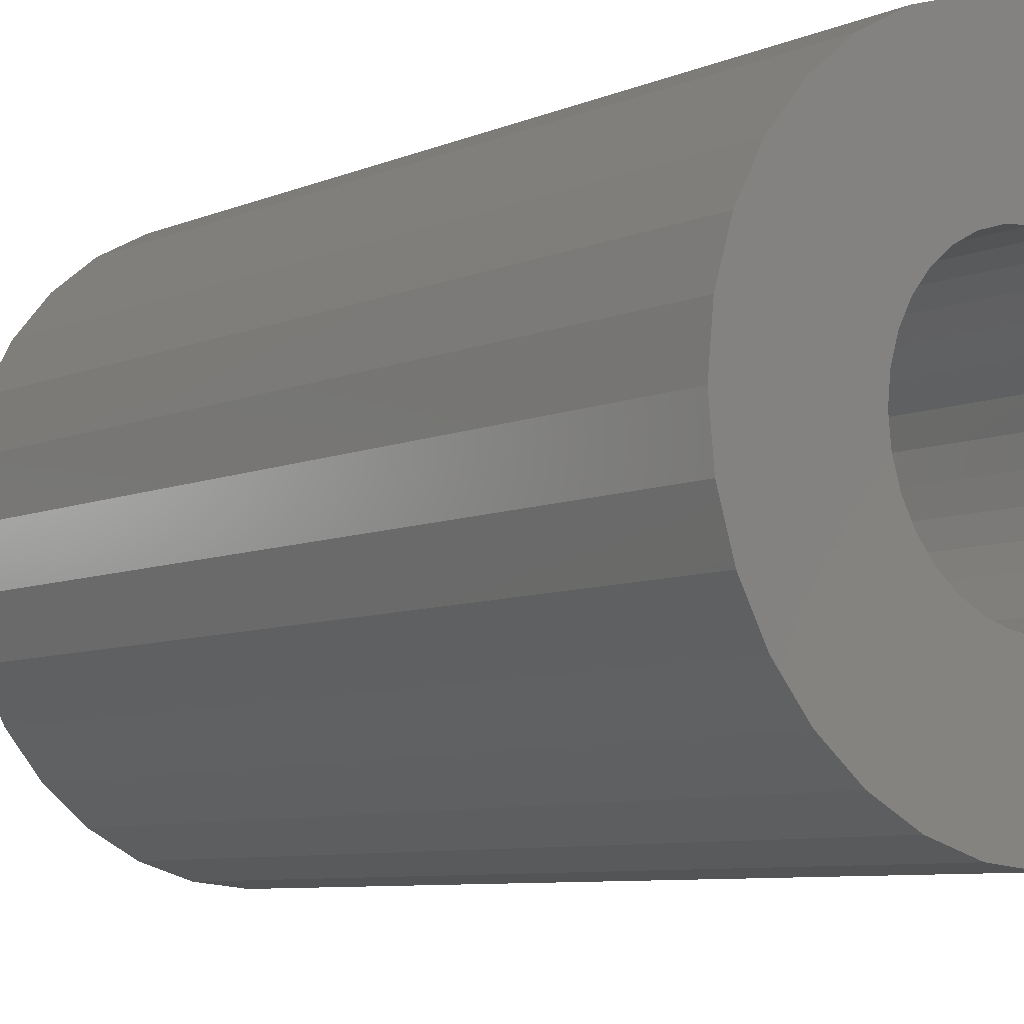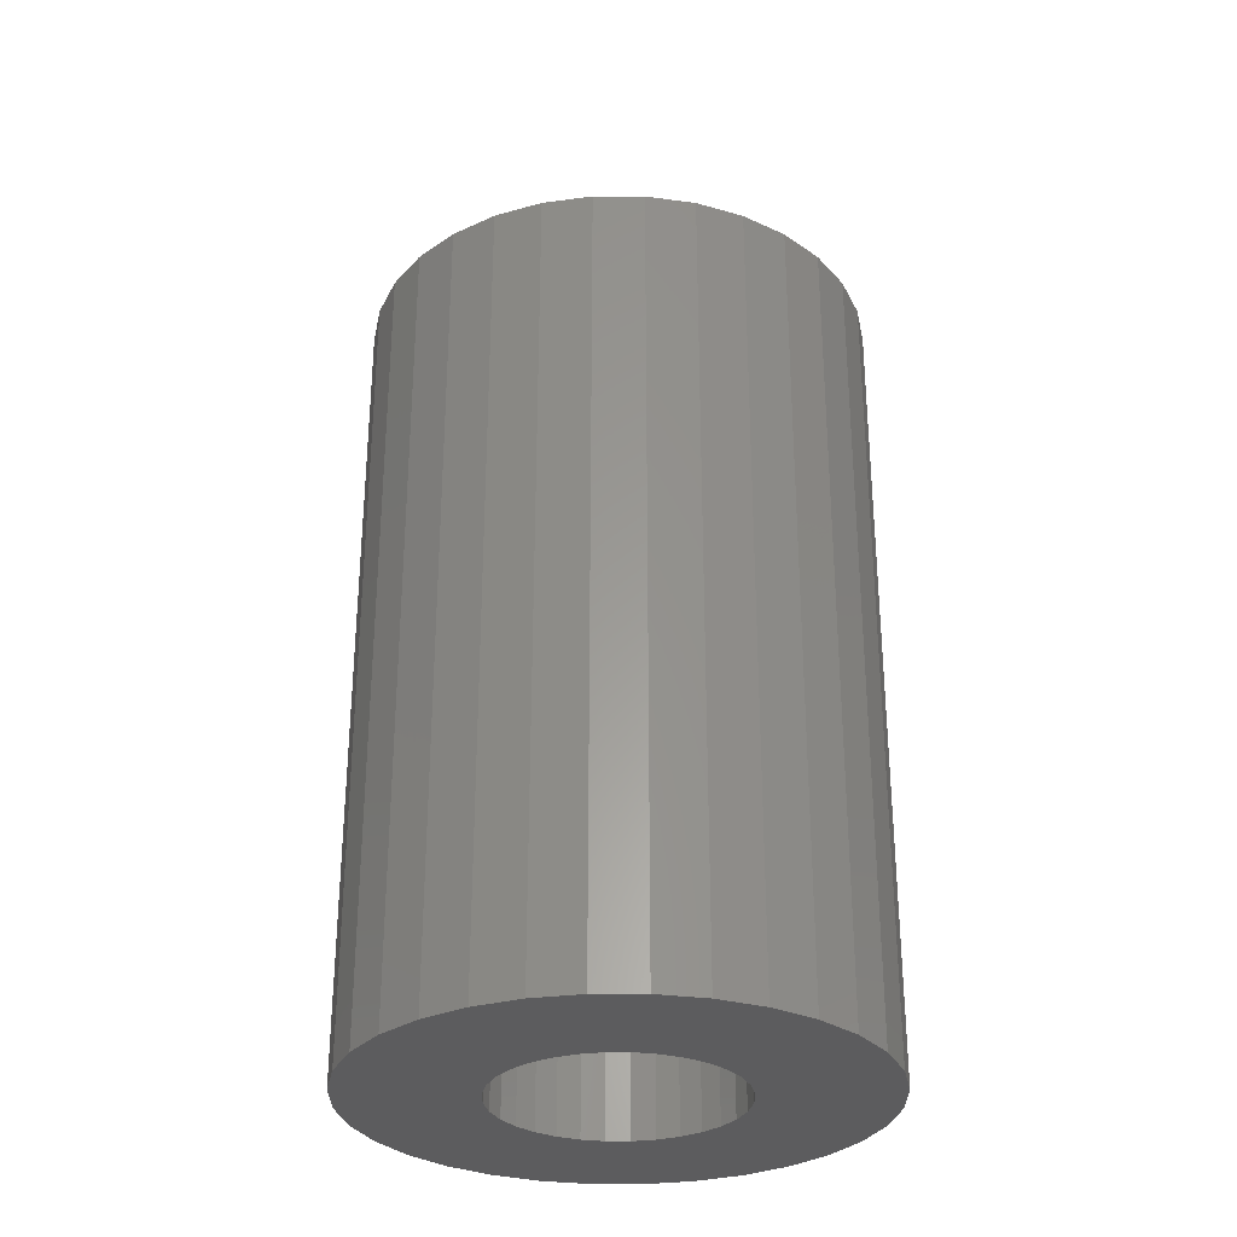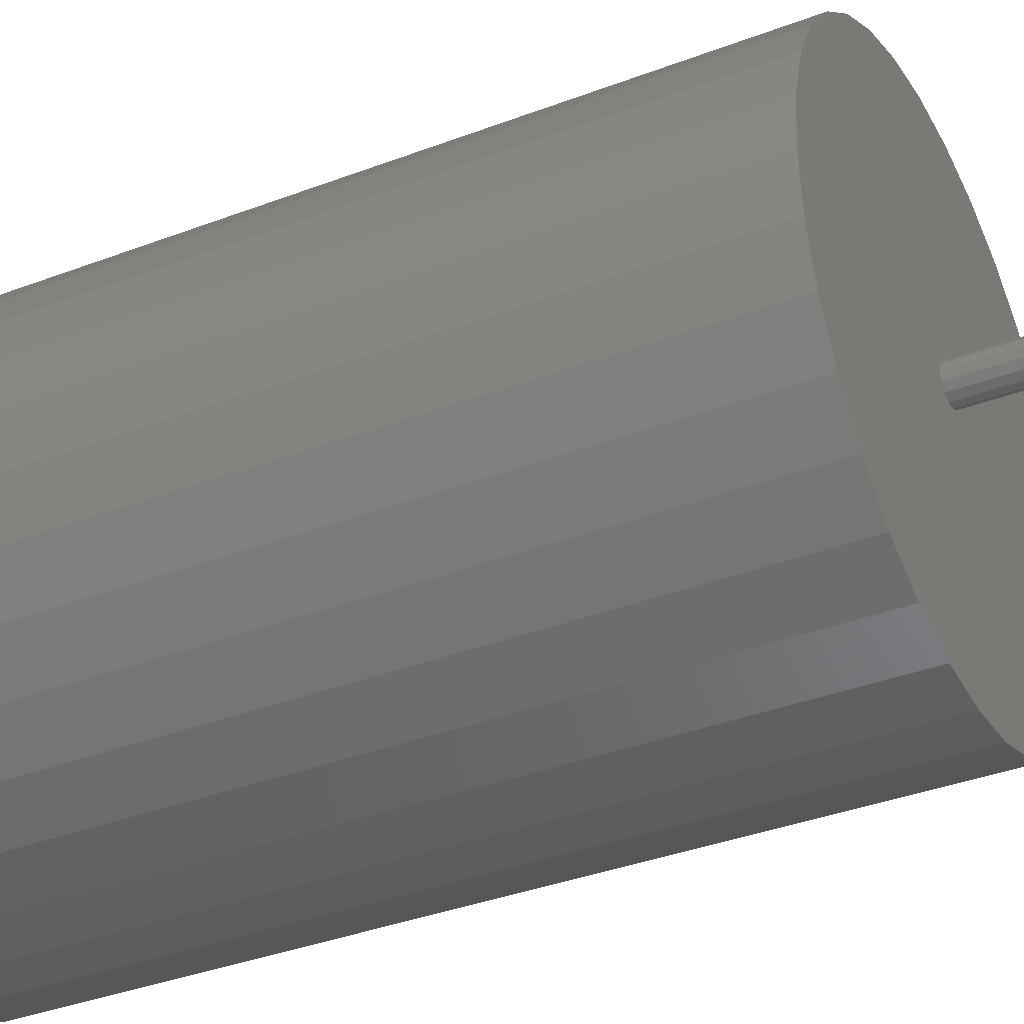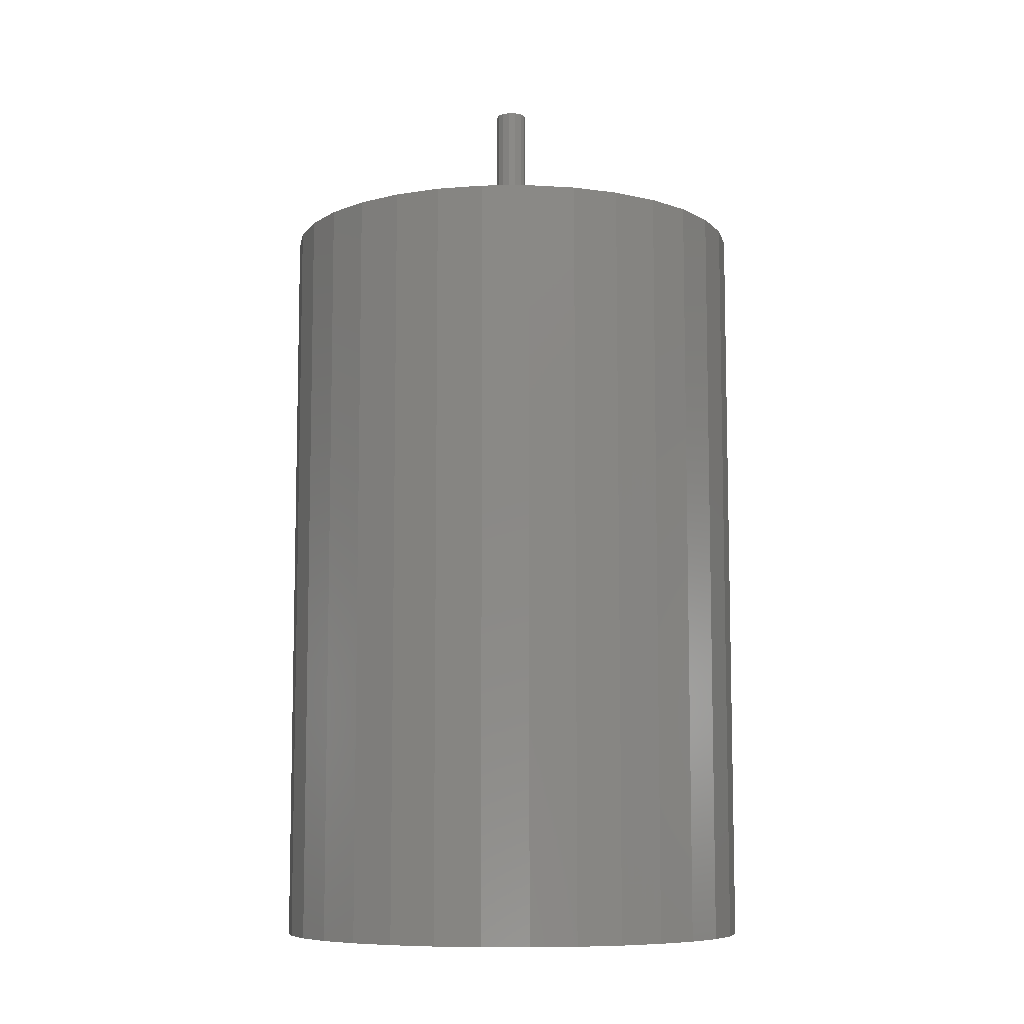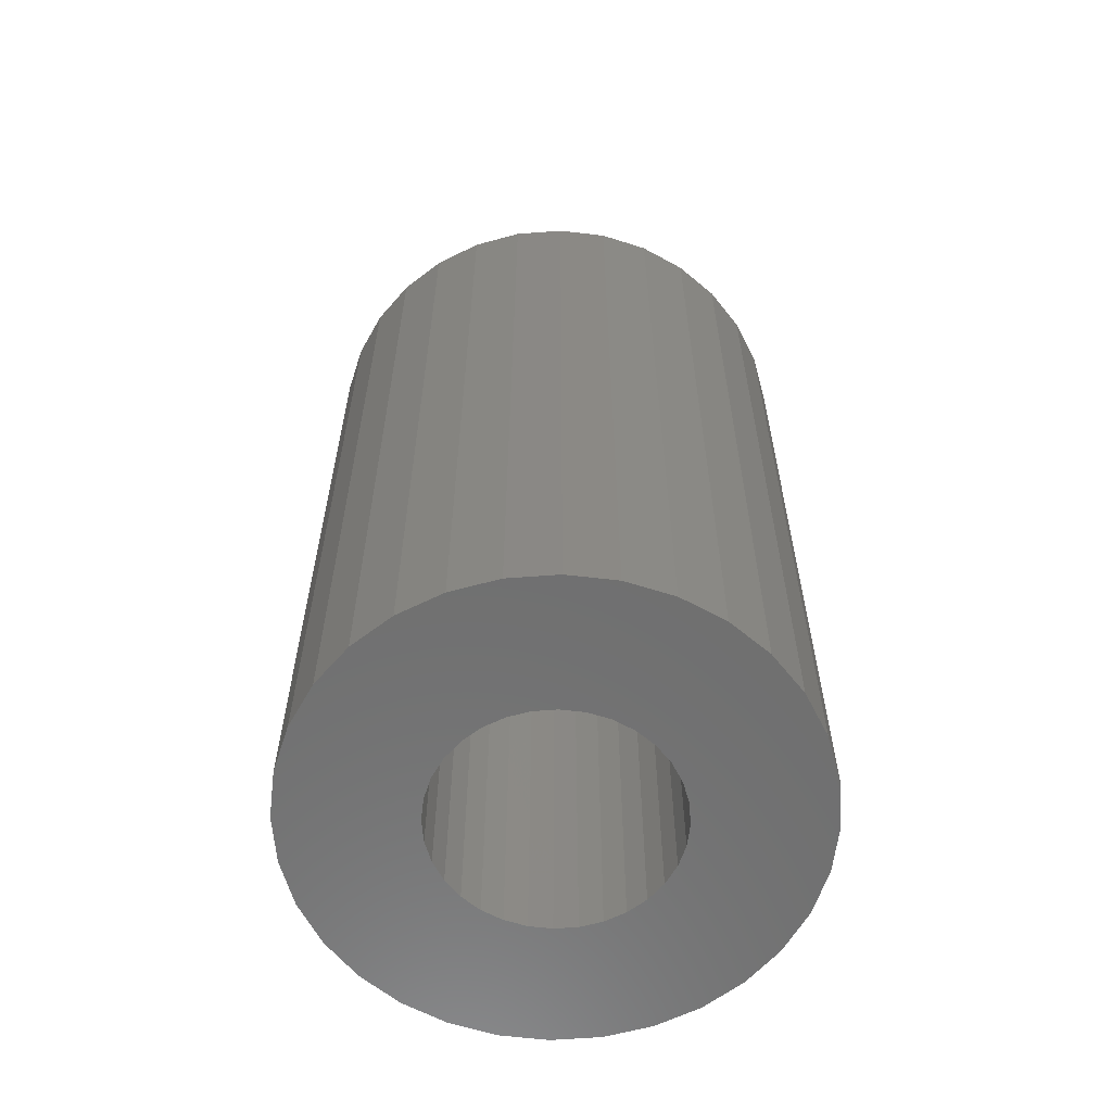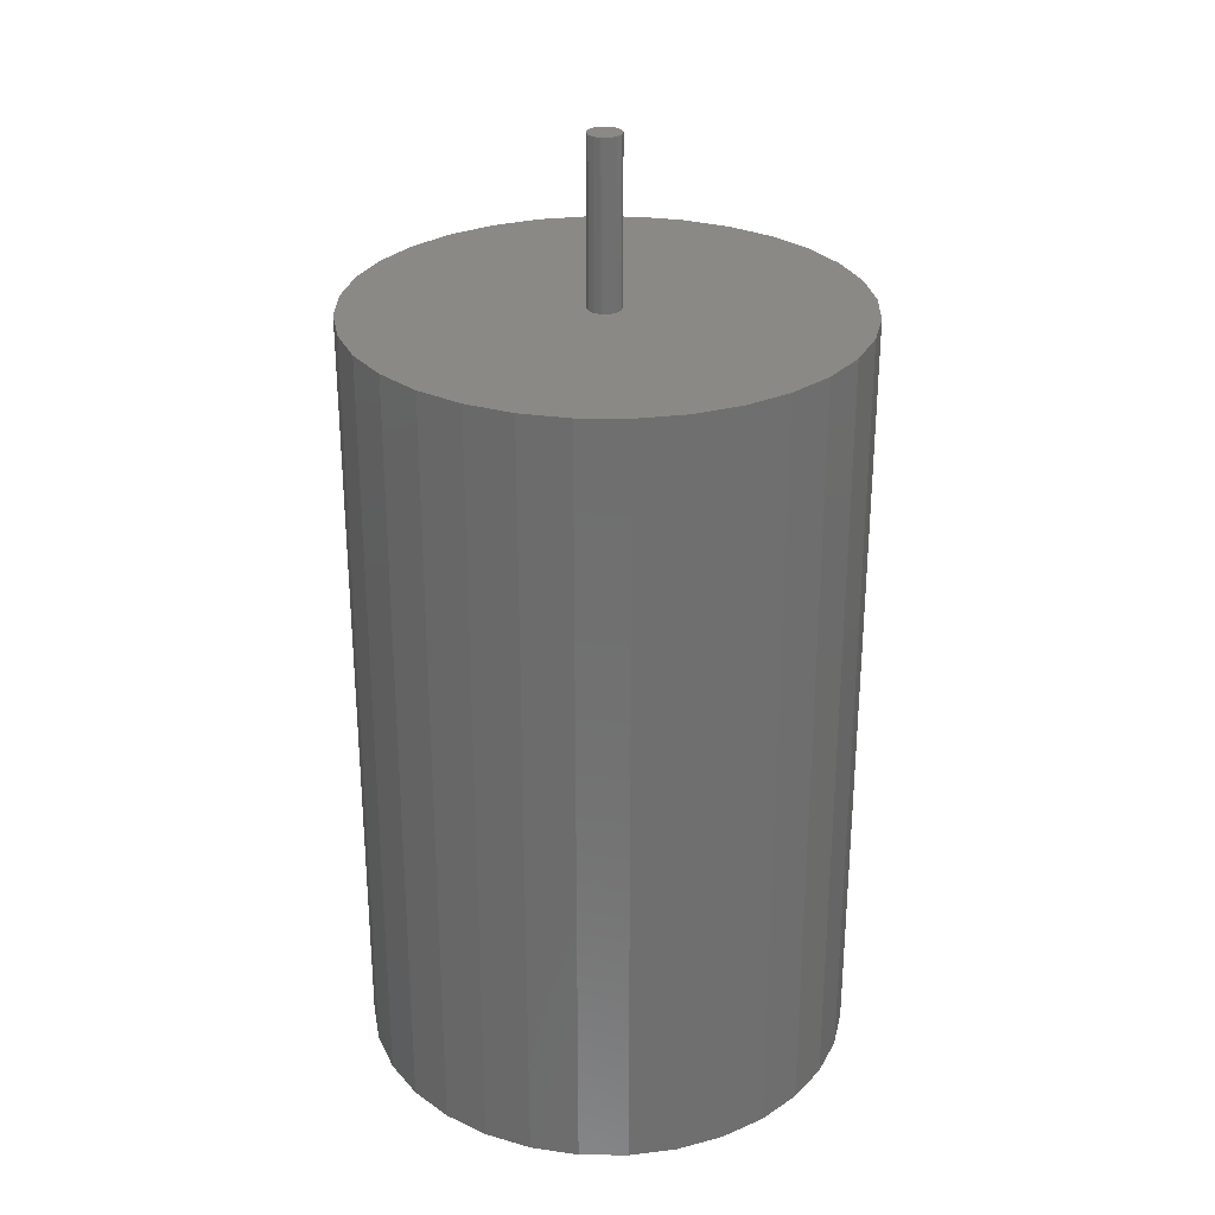
<metadata>
{"format":"stl","ext":"stl","renderer":"f3d","projection":"perspective","resolution":1024,"background":"white","views":[{"elev":-7.2,"azim":-38.5,"up":"+Z"},{"elev":-30.0,"azim":16.8,"up":"+Y"},{"elev":-36.2,"azim":116.6,"up":"+Z"},{"elev":-8.5,"azim":74.7,"up":"+Y"},{"elev":-60.8,"azim":66.3,"up":"+Y"},{"elev":28.7,"azim":-27.2,"up":"+Y"}]}
</metadata>
<code>
# stl→obj: 156 verts, 308 faces
v -0.6327 5.806e-18 0.09782
v -0.6879 6.8e-18 0.1077
v -0.6316 6.574e-18 0.1094
v -0.6875 -4.382e-19 0.1094
v -0.75 -6.574e-18 0.1094
v -0.695 6.201e-18 0.1111
v -0.6954 4.382e-19 0.1094
v -0.689 6.603e-18 0.1063
v -0.6923 6.617e-18 0.1132
v -0.7489 -5.806e-18 0.1209
v -0.7455 -4.815e-18 0.132
v -0.74 -3.64e-18 0.1423
v -0.7327 -2.324e-18 0.1512
v -0.7237 -9.192e-19 0.1586
v -0.7134 5.21e-19 0.1641
v -0.7023 1.941e-18 0.1674
v -0.6908 3.287e-18 0.1686
v -0.6792 4.506e-18 0.1674
v -0.6681 5.552e-18 0.1641
v -0.6579 6.385e-18 0.1586
v -0.6489 6.972e-18 0.1512
v -0.6416 7.292e-18 0.1423
v -0.6361 7.331e-18 0.132
v -0.6327 7.089e-18 0.1209
v -0.6906 6.812e-18 0.1132
v -0.6939 6.399e-18 0.1125
v -0.6908 -3.287e-18 0.05016
v -0.7023 -4.506e-18 0.0513
v -0.7134 -5.552e-18 0.05467
v -0.7237 -6.385e-18 0.06014
v -0.7327 -6.972e-18 0.06751
v -0.74 -7.292e-18 0.07648
v -0.7455 -7.331e-18 0.08672
v -0.7489 -7.089e-18 0.09782
v -0.6906 6.385e-18 0.1055
v -0.695 6.011e-18 0.1077
v -0.6939 6.056e-18 0.1063
v -0.6923 6.19e-18 0.1055
v -0.6879 6.991e-18 0.1111
v -0.689 6.945e-18 0.1125
v -0.6361 4.815e-18 0.08672
v -0.6416 3.64e-18 0.07648
v -0.6489 2.324e-18 0.06751
v -0.6579 9.192e-19 0.06014
v -0.6681 -5.21e-19 0.05467
v -0.6792 -1.941e-18 0.0513
v -0.6954 0.03906 0.1094
v -0.695 0.03906 0.1077
v -0.6939 0.03906 0.1063
v -0.6923 0.03906 0.1055
v -0.6906 0.03906 0.1055
v -0.689 0.03906 0.1063
v -0.6879 0.03906 0.1077
v -0.6875 0.03906 0.1094
v -0.6879 0.03906 0.1111
v -0.689 0.03906 0.1125
v -0.6906 0.03906 0.1132
v -0.6923 0.03906 0.1132
v -0.6939 0.03906 0.1125
v -0.695 0.03906 0.1111
v -0.714 -0.1875 0.1249
v -0.7489 -0.1875 0.1209
v -0.7166 -0.1875 0.1201
v -0.7182 -0.1875 0.1148
v -0.7182 -0.1875 0.1039
v -0.7489 -0.1875 0.09782
v -0.7166 -0.1875 0.09867
v -0.714 -0.1875 0.09384
v -0.7455 -0.1875 0.08672
v -0.7106 -0.1875 0.0896
v -0.7063 -0.1875 0.08613
v -0.6327 -0.1875 0.1209
v -0.665 -0.1875 0.1201
v -0.6634 -0.1875 0.1148
v -0.6628 -0.1875 0.1094
v -0.6327 -0.1875 0.09782
v -0.6634 -0.1875 0.1039
v -0.665 -0.1875 0.09867
v -0.6675 -0.1875 0.09384
v -0.6361 -0.1875 0.08672
v -0.671 -0.1875 0.0896
v -0.6753 -0.1875 0.08613
v -0.6801 -0.1875 0.08354
v -0.6416 -0.1875 0.07648
v -0.6853 -0.1875 0.08195
v -0.6316 -0.1875 0.1094
v -0.75 -0.1875 0.1094
v -0.7188 -0.1875 0.1094
v -0.6908 -0.1875 0.1373
v -0.6853 -0.1875 0.1368
v -0.6416 -0.1875 0.1423
v -0.6489 -0.1875 0.1512
v -0.6579 -0.1875 0.1586
v -0.6681 -0.1875 0.1641
v -0.6792 -0.1875 0.1674
v -0.6908 -0.1875 0.1686
v -0.7023 -0.1875 0.1674
v -0.7134 -0.1875 0.1641
v -0.7237 -0.1875 0.1586
v -0.7327 -0.1875 0.1512
v -0.74 -0.1875 0.1423
v -0.7455 -0.1875 0.132
v -0.7015 -0.1875 0.1352
v -0.6962 -0.1875 0.1368
v -0.7106 -0.1875 0.1291
v -0.7063 -0.1875 0.1326
v -0.74 -0.1875 0.07648
v -0.7327 -0.1875 0.06751
v -0.6908 -0.1875 0.08141
v -0.6962 -0.1875 0.08195
v -0.7015 -0.1875 0.08354
v -0.7237 -0.1875 0.06014
v -0.7134 -0.1875 0.05467
v -0.7023 -0.1875 0.0513
v -0.6908 -0.1875 0.05016
v -0.6792 -0.1875 0.0513
v -0.6681 -0.1875 0.05467
v -0.6579 -0.1875 0.06014
v -0.6489 -0.1875 0.06751
v -0.6801 -0.1875 0.1352
v -0.6753 -0.1875 0.1326
v -0.6361 -0.1875 0.132
v -0.671 -0.1875 0.1291
v -0.6675 -0.1875 0.1249
v -0.6908 -0.03125 0.08141
v -0.6853 -0.03125 0.08195
v -0.6801 -0.03125 0.08354
v -0.6753 -0.03125 0.08613
v -0.671 -0.03125 0.0896
v -0.6675 -0.03125 0.09384
v -0.665 -0.03125 0.09867
v -0.6634 -0.03125 0.1039
v -0.6628 -0.03125 0.1094
v -0.6962 -0.03125 0.08195
v -0.7015 -0.03125 0.08354
v -0.7063 -0.03125 0.08613
v -0.7106 -0.03125 0.0896
v -0.714 -0.03125 0.09384
v -0.7166 -0.03125 0.09867
v -0.7182 -0.03125 0.1039
v -0.7188 -0.03125 0.1094
v -0.6908 -0.03125 0.1373
v -0.6962 -0.03125 0.1368
v -0.7015 -0.03125 0.1352
v -0.7063 -0.03125 0.1326
v -0.7106 -0.03125 0.1291
v -0.714 -0.03125 0.1249
v -0.7166 -0.03125 0.1201
v -0.7182 -0.03125 0.1148
v -0.6853 -0.03125 0.1368
v -0.6801 -0.03125 0.1352
v -0.6753 -0.03125 0.1326
v -0.671 -0.03125 0.1291
v -0.6675 -0.03125 0.1249
v -0.665 -0.03125 0.1201
v -0.6634 -0.03125 0.1148
f 1 2 3
f 2 4 3
f 5 6 7
f 8 2 1
f 9 10 11
f 9 11 12
f 9 12 13
f 9 13 14
f 9 14 15
f 9 15 16
f 9 16 17
f 9 17 18
f 9 18 19
f 9 19 20
f 9 20 21
f 9 21 22
f 9 22 23
f 9 23 24
f 9 24 25
f 10 9 26
f 10 26 6
f 10 6 5
f 27 28 29
f 27 29 30
f 27 30 31
f 27 31 32
f 27 32 33
f 27 33 34
f 27 34 35
f 34 5 7
f 34 7 36
f 34 36 37
f 34 37 38
f 34 38 35
f 24 3 4
f 24 4 39
f 24 39 40
f 24 40 25
f 35 8 1
f 35 1 41
f 35 41 42
f 35 42 43
f 35 43 44
f 35 44 45
f 35 45 46
f 35 46 27
f 7 47 36
f 36 47 48
f 36 48 37
f 37 48 49
f 37 49 38
f 38 49 50
f 38 50 35
f 35 50 51
f 35 51 8
f 8 51 52
f 8 52 2
f 2 52 53
f 2 53 4
f 4 53 54
f 4 54 39
f 39 54 55
f 39 55 40
f 40 55 56
f 40 56 25
f 25 56 57
f 25 57 9
f 9 57 58
f 9 58 26
f 26 58 59
f 26 59 6
f 6 59 60
f 6 60 7
f 7 60 47
f 54 53 47
f 54 47 60
f 54 60 55
f 55 60 59
f 55 59 58
f 55 58 57
f 55 57 56
f 48 47 53
f 48 53 52
f 48 52 51
f 48 51 50
f 48 50 49
f 61 62 63
f 64 63 62
f 65 66 67
f 68 67 66
f 66 69 68
f 70 68 69
f 70 69 71
f 72 73 74
f 75 72 74
f 76 77 78
f 76 78 79
f 76 79 80
f 80 79 81
f 80 81 82
f 80 82 83
f 80 83 84
f 84 83 85
f 86 72 75
f 86 75 77
f 86 77 76
f 87 66 65
f 87 65 88
f 87 88 64
f 87 64 62
f 89 90 91
f 89 91 92
f 89 92 93
f 89 93 94
f 89 94 95
f 89 95 96
f 89 96 97
f 89 97 98
f 89 98 99
f 89 99 100
f 89 100 101
f 101 102 103
f 101 103 104
f 101 104 89
f 102 62 61
f 102 61 105
f 102 105 106
f 102 106 103
f 107 108 109
f 107 109 110
f 107 110 111
f 107 111 71
f 107 71 69
f 109 108 112
f 109 112 113
f 109 113 114
f 109 114 115
f 109 115 116
f 109 116 117
f 109 117 118
f 109 118 119
f 109 119 84
f 109 84 85
f 91 90 120
f 91 120 121
f 91 121 122
f 122 121 123
f 122 123 124
f 122 124 73
f 122 73 72
f 125 85 126
f 126 85 83
f 126 83 127
f 127 83 82
f 127 82 128
f 128 82 81
f 128 81 129
f 129 81 79
f 129 79 130
f 130 79 78
f 130 78 131
f 131 78 77
f 131 77 132
f 132 77 75
f 132 75 133
f 85 125 109
f 109 125 134
f 109 134 110
f 110 134 135
f 110 135 111
f 111 135 136
f 111 136 71
f 71 136 137
f 71 137 70
f 70 137 138
f 70 138 68
f 68 138 139
f 68 139 67
f 67 139 140
f 67 140 65
f 65 140 141
f 65 141 88
f 142 104 143
f 143 104 103
f 143 103 144
f 144 103 106
f 144 106 145
f 145 106 105
f 145 105 146
f 146 105 61
f 146 61 147
f 147 61 63
f 147 63 148
f 148 63 64
f 148 64 149
f 149 64 88
f 149 88 141
f 104 142 89
f 89 142 150
f 89 150 90
f 90 150 151
f 90 151 120
f 120 151 152
f 120 152 121
f 121 152 153
f 121 153 123
f 123 153 154
f 123 154 124
f 124 154 155
f 124 155 73
f 73 155 156
f 73 156 74
f 74 156 133
f 74 133 75
f 142 143 144
f 150 142 144
f 150 144 151
f 151 144 145
f 151 145 152
f 152 145 146
f 152 146 153
f 153 146 147
f 153 147 154
f 154 147 148
f 154 148 155
f 155 148 149
f 155 149 156
f 132 139 131
f 131 139 138
f 131 138 130
f 130 138 137
f 130 137 129
f 129 137 136
f 129 136 128
f 128 136 135
f 128 135 127
f 127 135 134
f 127 134 125
f 127 125 126
f 156 149 133
f 133 149 141
f 133 141 132
f 132 141 140
f 132 140 139
f 3 86 1
f 1 86 76
f 1 76 41
f 41 76 80
f 41 80 42
f 42 80 84
f 42 84 43
f 43 84 119
f 43 119 44
f 44 119 118
f 44 118 45
f 45 118 117
f 45 117 46
f 46 117 116
f 46 116 27
f 27 116 115
f 27 115 28
f 28 115 114
f 28 114 29
f 29 114 113
f 29 113 30
f 30 113 112
f 30 112 31
f 31 112 108
f 31 108 32
f 32 108 107
f 32 107 33
f 33 107 69
f 33 69 34
f 34 69 66
f 34 66 5
f 5 66 87
f 5 87 10
f 10 87 62
f 10 62 11
f 11 62 102
f 11 102 12
f 12 102 101
f 12 101 13
f 13 101 100
f 13 100 14
f 14 100 99
f 14 99 15
f 15 99 98
f 15 98 16
f 16 98 97
f 16 97 17
f 17 97 96
f 17 96 18
f 18 96 95
f 18 95 19
f 19 95 94
f 19 94 20
f 20 94 93
f 20 93 21
f 21 93 92
f 21 92 22
f 22 92 91
f 22 91 23
f 23 91 122
f 23 122 24
f 24 122 72
f 24 72 3
f 3 72 86

</code>
